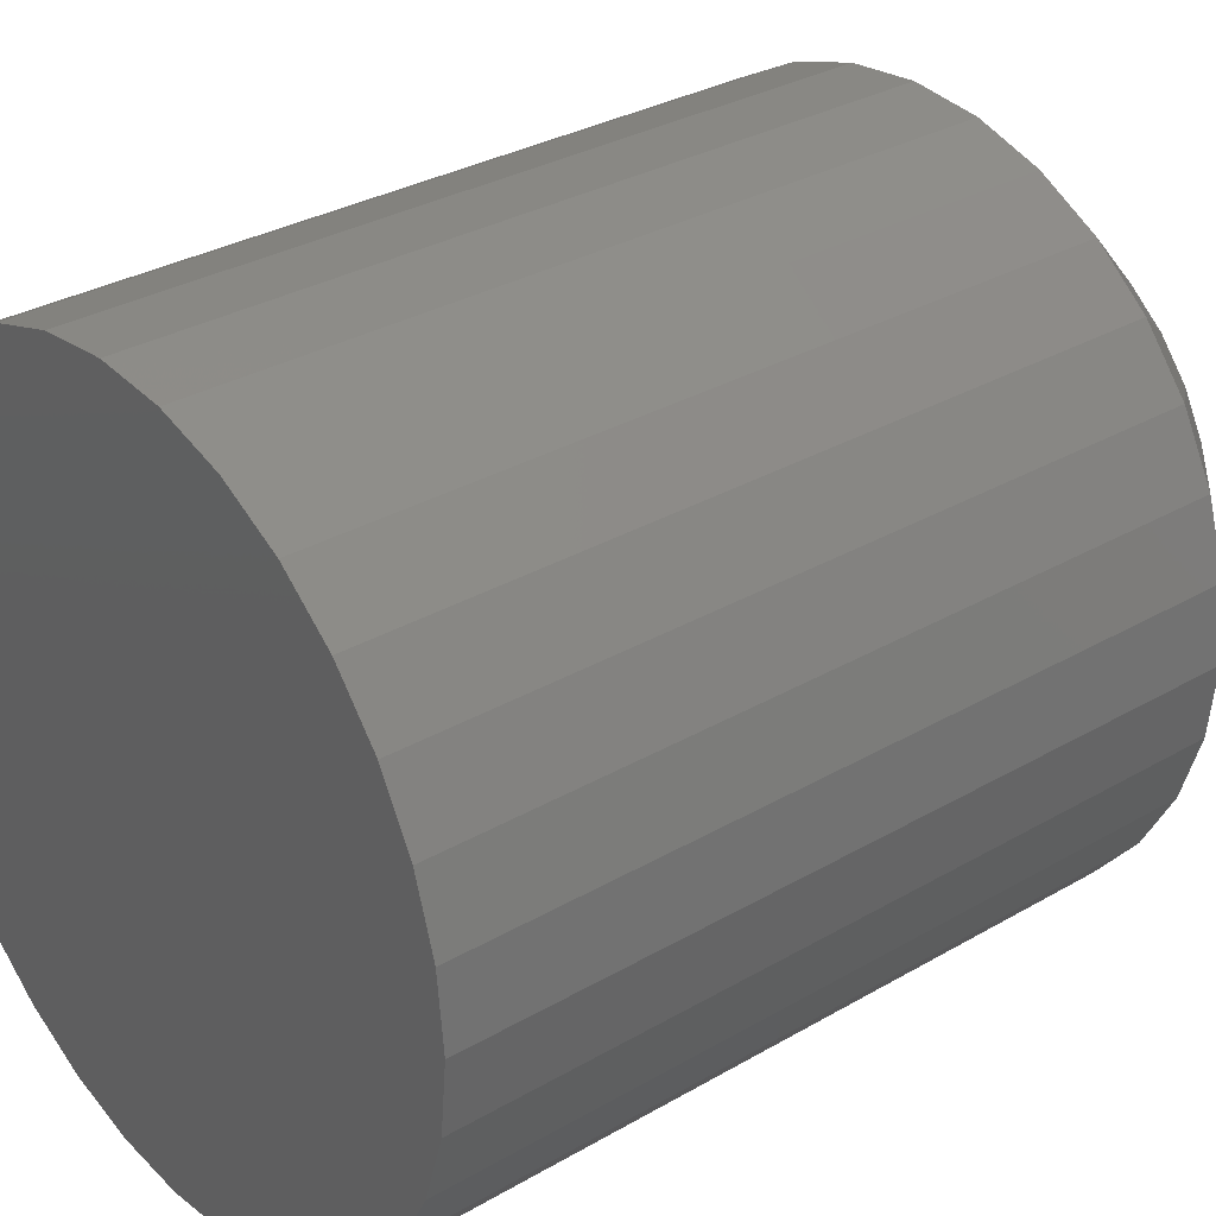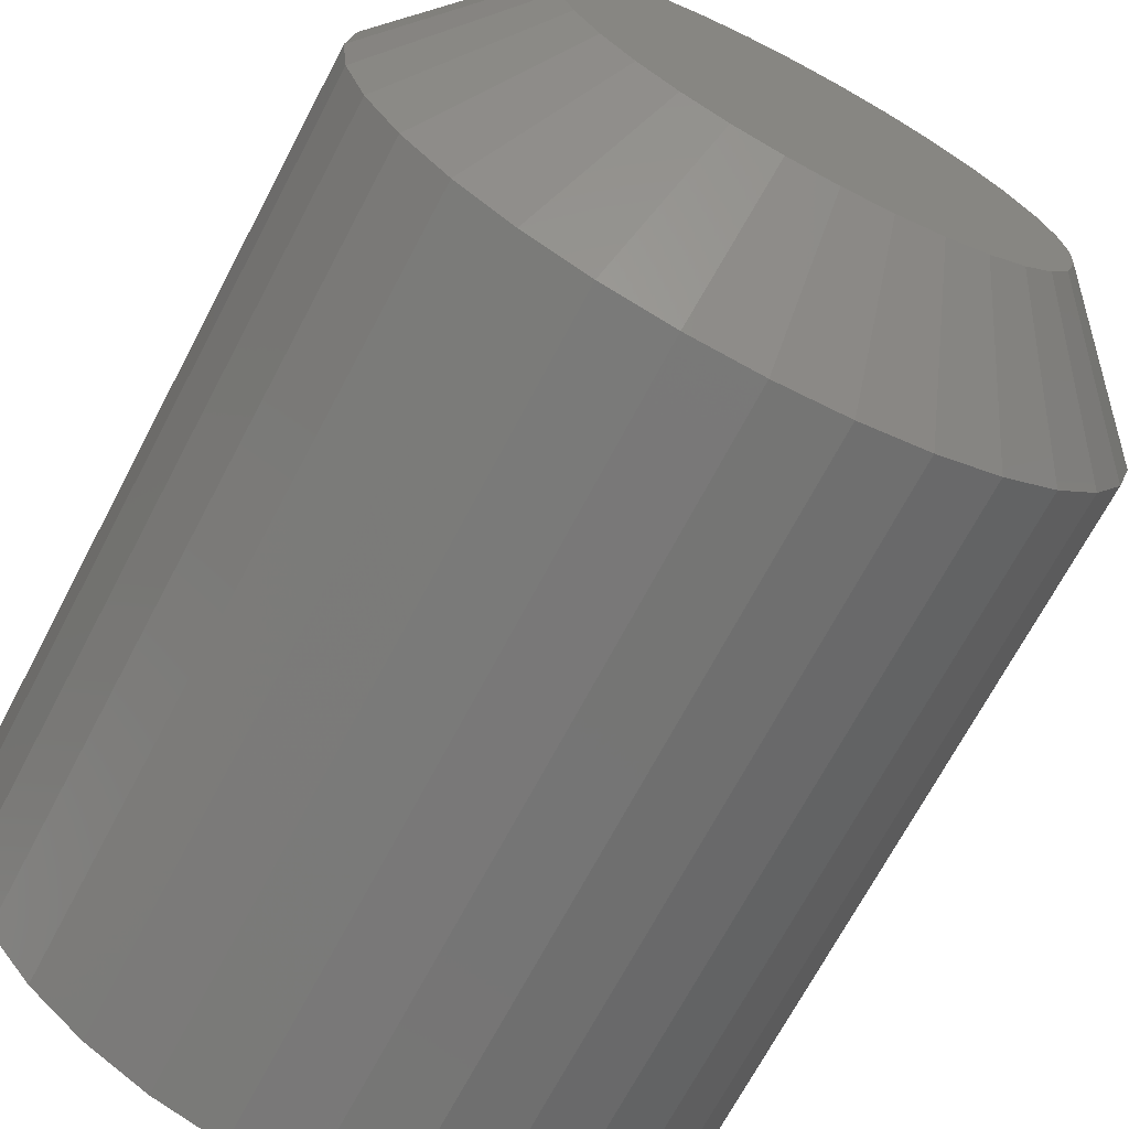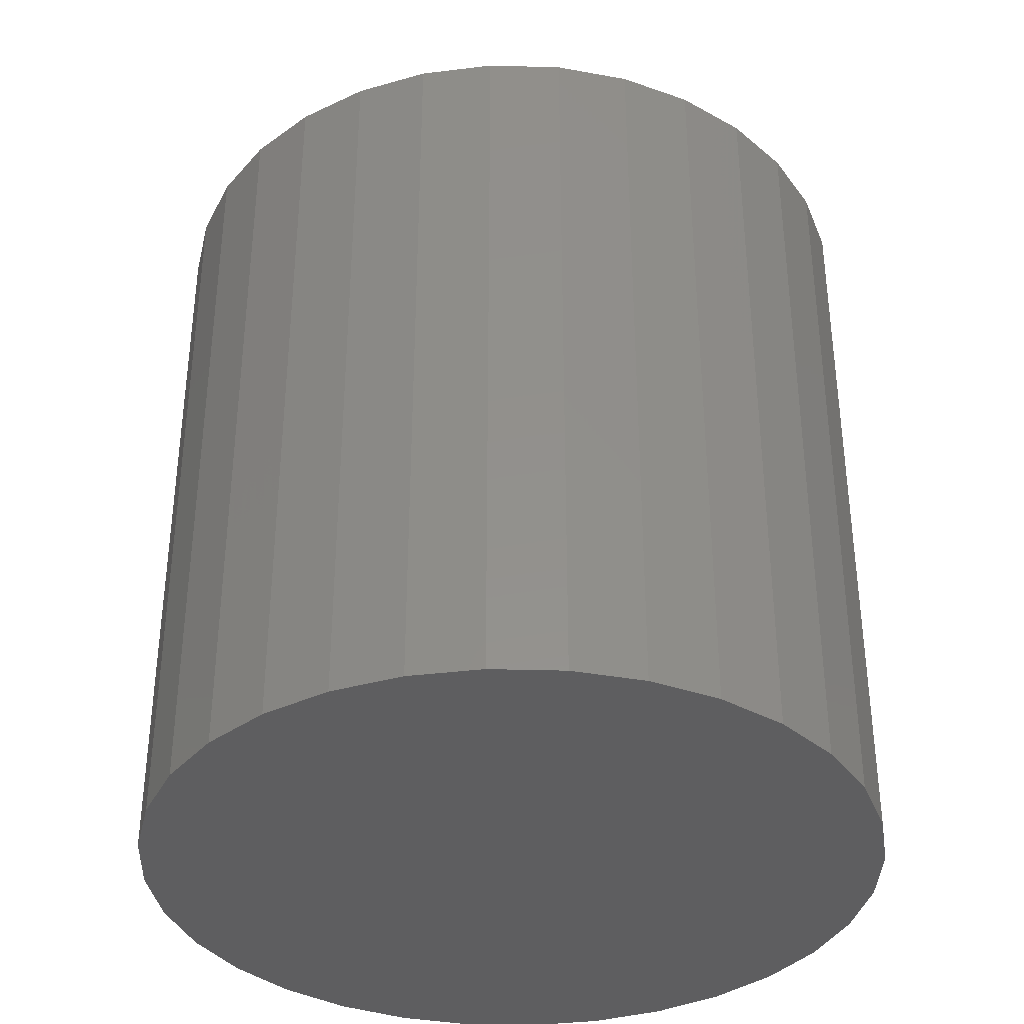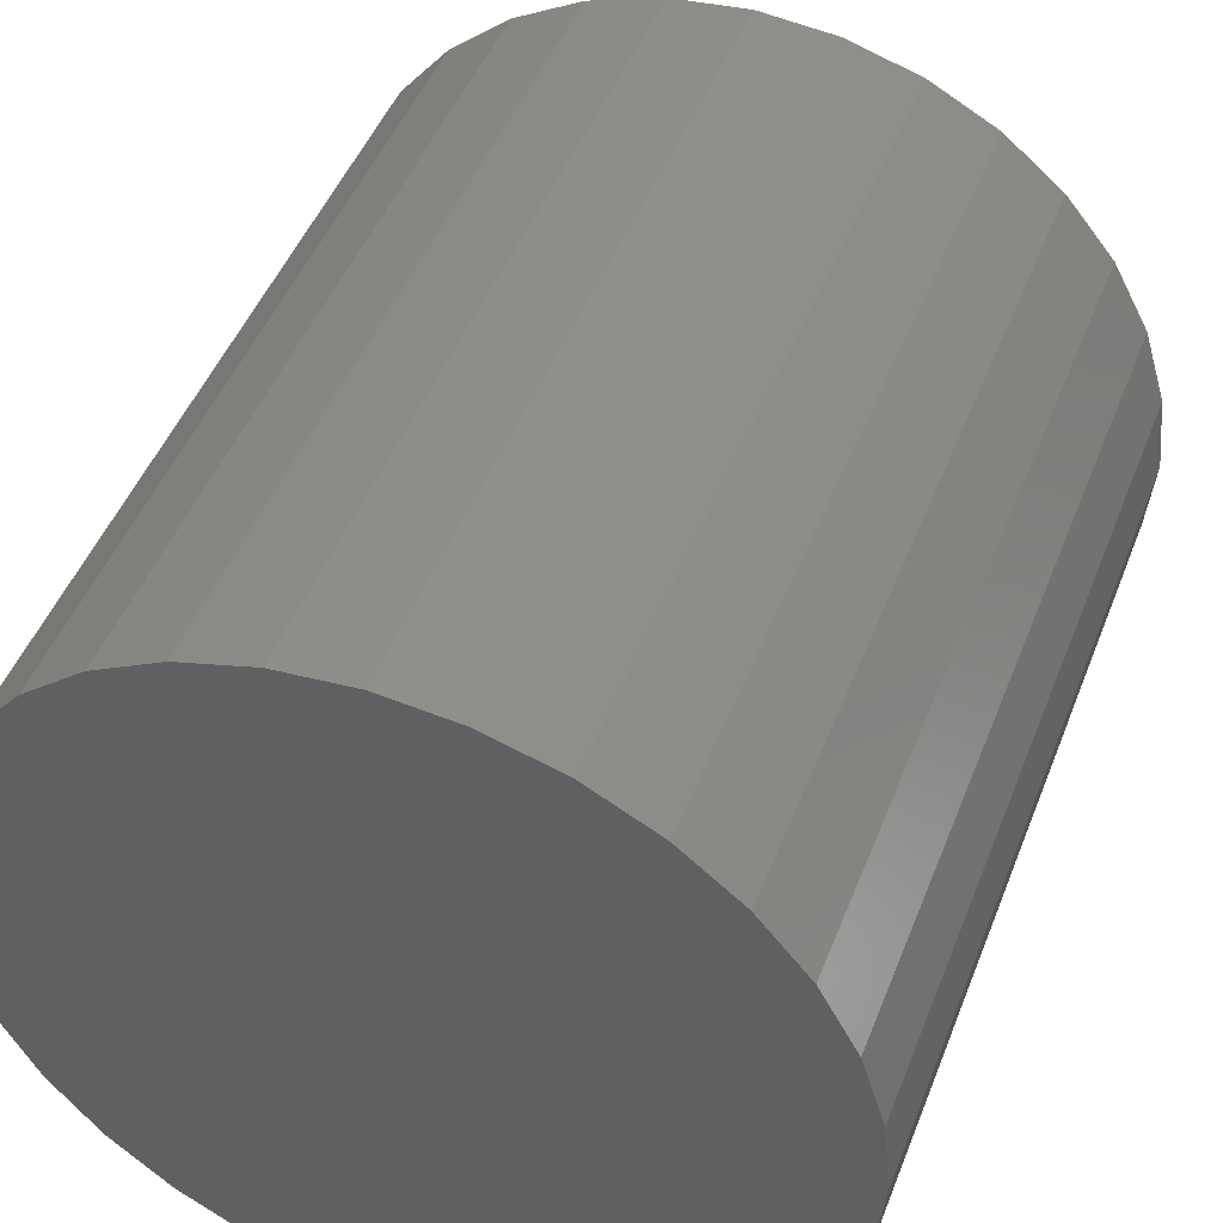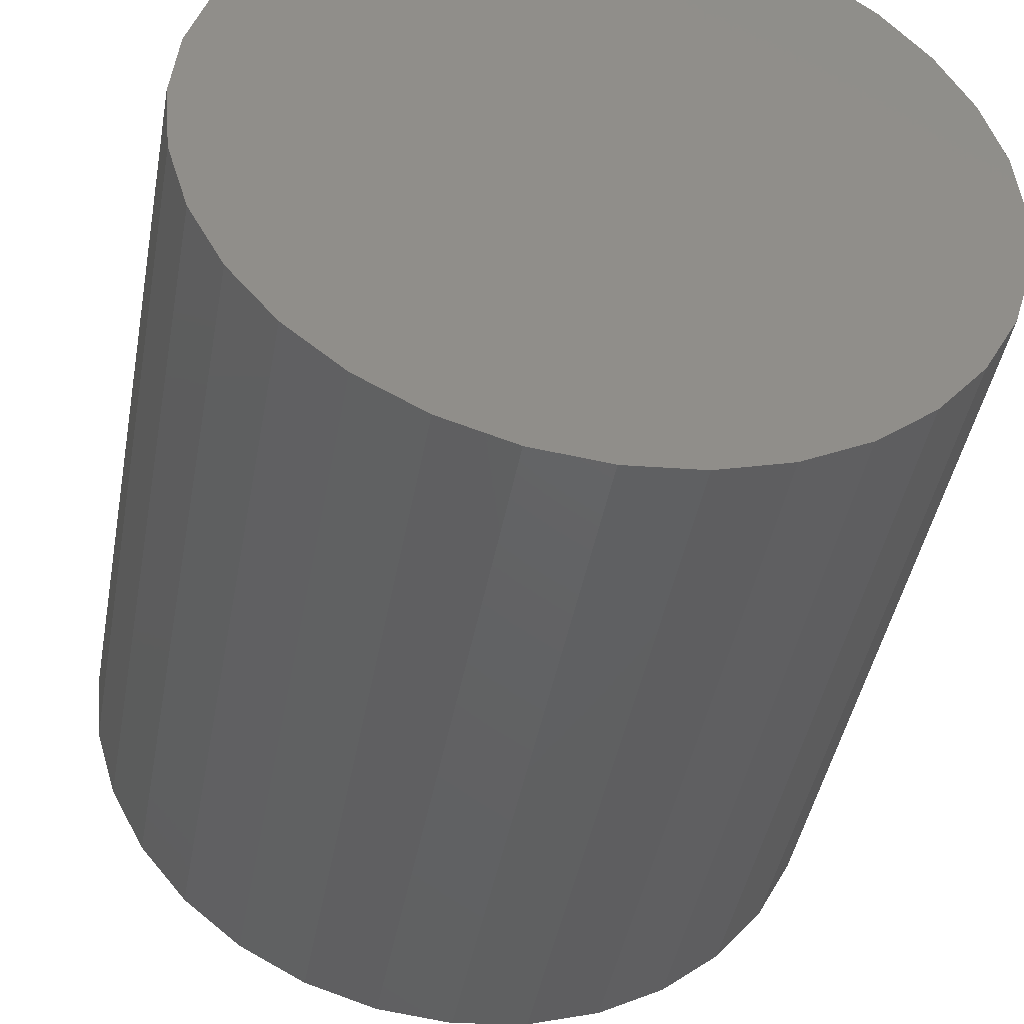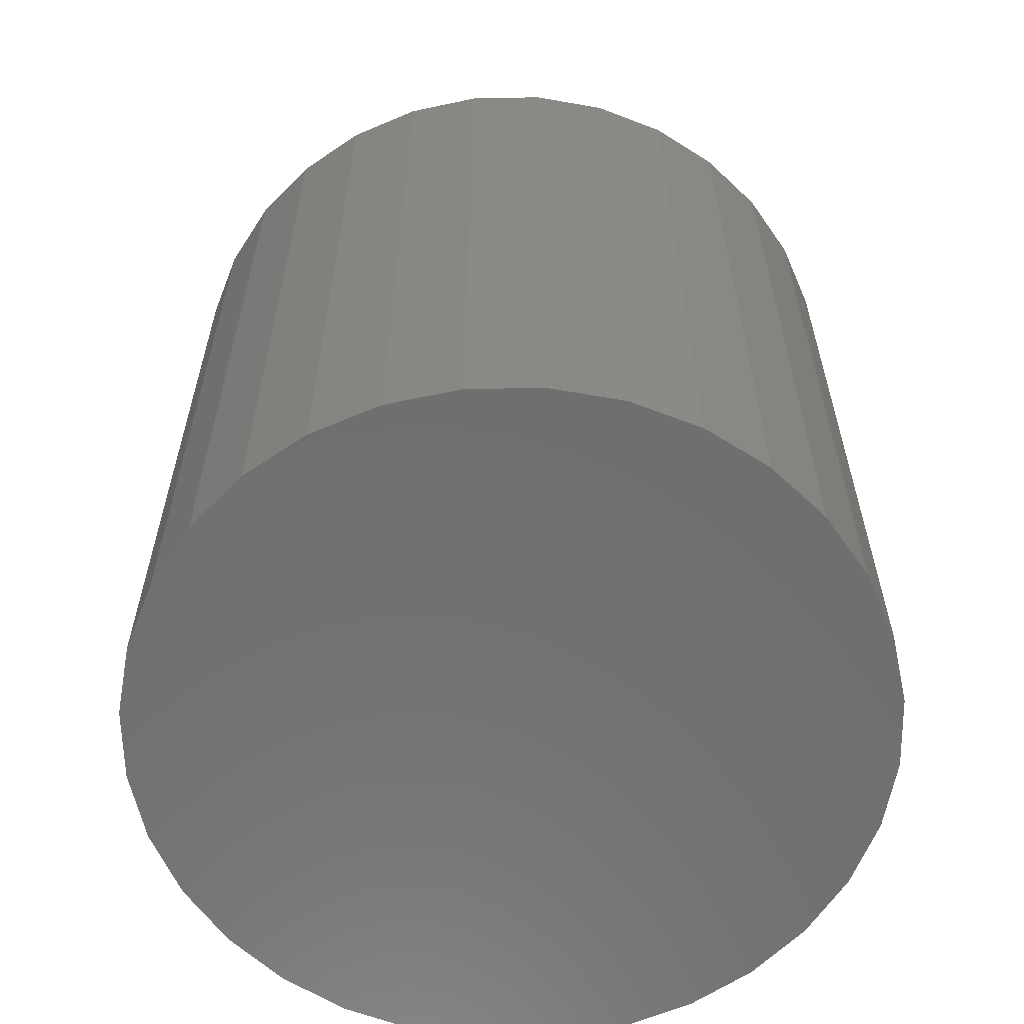
<metadata>
{"format":"stl","ext":"stl","renderer":"f3d","projection":"perspective","resolution":1024,"background":"white","views":[{"elev":31.6,"azim":-129.4,"up":"+Y"},{"elev":-69.7,"azim":-27.8,"up":"+Y"},{"elev":-36.4,"azim":59.8,"up":"+Z"},{"elev":46.9,"azim":-159.4,"up":"+Y"},{"elev":-43.9,"azim":169.7,"up":"+Y"},{"elev":-61.0,"azim":-94.6,"up":"+Z"}]}
</metadata>
<code>
# stl→obj: 96 verts, 188 faces
v -0.2462 0.2227 0.05469
v -0.2652 0.2208 0.05469
v -0.244 0.2208 0.05469
v -0.2671 0.2186 0.05469
v -0.2421 0.2186 0.05469
v -0.2685 0.216 0.05469
v -0.2407 0.216 0.05469
v -0.2407 0.2044 0.05469
v -0.2671 0.2018 0.05469
v -0.2421 0.2018 0.05469
v -0.2652 0.1996 0.05469
v -0.244 0.1996 0.05469
v -0.263 0.1977 0.05469
v -0.2462 0.1977 0.05469
v -0.2604 0.1963 0.05469
v -0.2575 0.1954 0.05469
v -0.2488 0.1963 0.05469
v -0.2546 0.1951 0.05469
v -0.2517 0.1954 0.05469
v -0.263 0.2227 0.05469
v -0.2488 0.2241 0.05469
v -0.2517 0.225 0.05469
v -0.2546 0.2252 0.05469
v -0.2575 0.225 0.05469
v -0.2604 0.2241 0.05469
v -0.2398 0.2131 0.05469
v -0.2694 0.2131 0.05469
v -0.2396 0.2102 0.05469
v -0.2697 0.2102 0.05469
v -0.2398 0.2073 0.05469
v -0.2694 0.2073 0.05469
v -0.2685 0.2044 0.05469
v -0.2317 0.2102 0
v -0.2317 0.2102 0.04688
v -0.2322 0.2057 0
v -0.2322 0.2057 0.04688
v -0.2335 0.2014 0
v -0.2335 0.2014 0.04688
v -0.2356 0.1975 0
v -0.2356 0.1975 0.04688
v -0.2384 0.194 0
v -0.2384 0.194 0.04688
v -0.2419 0.1912 0
v -0.2419 0.1912 0.04688
v -0.2459 0.1891 0
v -0.2459 0.1891 0.04688
v -0.2501 0.1878 0
v -0.2501 0.1878 0.04688
v -0.2546 0.1873 0
v -0.2546 0.1873 0.04688
v -0.2591 0.1878 0
v -0.2591 0.1878 0.04688
v -0.2634 0.1891 0
v -0.2634 0.1891 0.04688
v -0.2673 0.1912 0
v -0.2673 0.1912 0.04688
v -0.2708 0.194 0
v -0.2708 0.194 0.04688
v -0.2736 0.1975 0
v -0.2736 0.1975 0.04688
v -0.2757 0.2014 0
v -0.2757 0.2014 0.04688
v -0.277 0.2057 0
v -0.277 0.2057 0.04688
v -0.2775 0.2102 0
v -0.2775 0.2102 0.04688
v -0.277 0.2147 0
v -0.277 0.2147 0.04688
v -0.2757 0.2189 0
v -0.2757 0.2189 0.04688
v -0.2736 0.2229 0
v -0.2736 0.2229 0.04688
v -0.2708 0.2264 0
v -0.2708 0.2264 0.04688
v -0.2673 0.2292 0
v -0.2673 0.2292 0.04688
v -0.2634 0.2313 0
v -0.2634 0.2313 0.04688
v -0.2591 0.2326 0
v -0.2591 0.2326 0.04688
v -0.2546 0.2331 0
v -0.2546 0.2331 0.04688
v -0.2501 0.2326 0
v -0.2501 0.2326 0.04688
v -0.2459 0.2313 0
v -0.2459 0.2313 0.04688
v -0.2419 0.2292 0
v -0.2419 0.2292 0.04688
v -0.2384 0.2264 0
v -0.2384 0.2264 0.04688
v -0.2356 0.2229 0
v -0.2356 0.2229 0.04688
v -0.2335 0.2189 0
v -0.2335 0.2189 0.04688
v -0.2322 0.2147 0
v -0.2322 0.2147 0.04688
f 1 2 3
f 3 2 4
f 3 4 5
f 5 4 6
f 5 6 7
f 8 9 10
f 10 9 11
f 10 11 12
f 12 11 13
f 12 13 14
f 13 15 14
f 14 15 16
f 14 16 17
f 16 18 17
f 17 18 19
f 20 2 1
f 20 1 21
f 20 21 22
f 20 22 23
f 20 23 24
f 20 24 25
f 7 6 26
f 26 6 27
f 26 27 28
f 28 27 29
f 28 29 30
f 30 29 31
f 30 31 8
f 8 31 32
f 8 32 9
f 33 34 35
f 35 34 36
f 35 36 37
f 37 36 38
f 37 38 39
f 39 38 40
f 39 40 41
f 41 40 42
f 41 42 43
f 43 42 44
f 43 44 45
f 45 44 46
f 45 46 47
f 47 46 48
f 47 48 49
f 49 48 50
f 49 50 51
f 51 50 52
f 51 52 53
f 53 52 54
f 53 54 55
f 55 54 56
f 55 56 57
f 57 56 58
f 57 58 59
f 59 58 60
f 59 60 61
f 61 60 62
f 61 62 63
f 63 62 64
f 63 64 65
f 65 64 66
f 65 66 67
f 67 66 68
f 67 68 69
f 69 68 70
f 69 70 71
f 71 70 72
f 71 72 73
f 73 72 74
f 73 74 75
f 75 74 76
f 75 76 77
f 77 76 78
f 77 78 79
f 79 78 80
f 79 80 81
f 81 80 82
f 81 82 83
f 83 82 84
f 83 84 85
f 85 84 86
f 85 86 87
f 87 86 88
f 87 88 89
f 89 88 90
f 89 90 91
f 91 90 92
f 91 92 93
f 93 92 94
f 93 94 95
f 95 94 96
f 95 96 33
f 33 96 34
f 28 30 34
f 30 36 34
f 66 64 29
f 64 31 29
f 64 62 32
f 31 64 32
f 60 58 9
f 9 62 60
f 32 62 9
f 56 54 15
f 13 56 15
f 13 11 56
f 52 50 16
f 16 54 52
f 15 54 16
f 48 46 17
f 19 48 17
f 19 18 48
f 44 42 14
f 14 46 44
f 17 46 14
f 40 38 8
f 10 40 8
f 10 12 40
f 30 38 36
f 8 38 30
f 11 9 58
f 58 56 11
f 18 16 50
f 50 48 18
f 12 14 42
f 42 40 12
f 29 27 66
f 27 68 66
f 34 96 28
f 96 26 28
f 96 94 7
f 26 96 7
f 92 90 5
f 5 94 92
f 7 94 5
f 88 86 21
f 1 88 21
f 1 3 88
f 84 82 22
f 22 86 84
f 21 86 22
f 80 78 25
f 24 80 25
f 24 23 80
f 76 74 20
f 20 78 76
f 25 78 20
f 72 70 6
f 4 72 6
f 4 2 72
f 27 70 68
f 6 70 27
f 3 5 90
f 90 88 3
f 23 22 82
f 82 80 23
f 2 20 74
f 74 72 2
f 77 79 81
f 77 81 83
f 85 77 83
f 75 77 85
f 87 75 85
f 73 75 87
f 89 73 87
f 71 73 89
f 91 71 89
f 69 71 91
f 93 69 91
f 67 69 93
f 95 67 93
f 37 61 35
f 59 61 37
f 39 59 37
f 57 59 39
f 41 57 39
f 55 57 41
f 43 55 41
f 53 55 43
f 45 53 43
f 51 53 45
f 49 51 45
f 47 49 45
f 61 63 35
f 35 63 65
f 35 65 33
f 33 65 67
f 33 67 95

</code>
